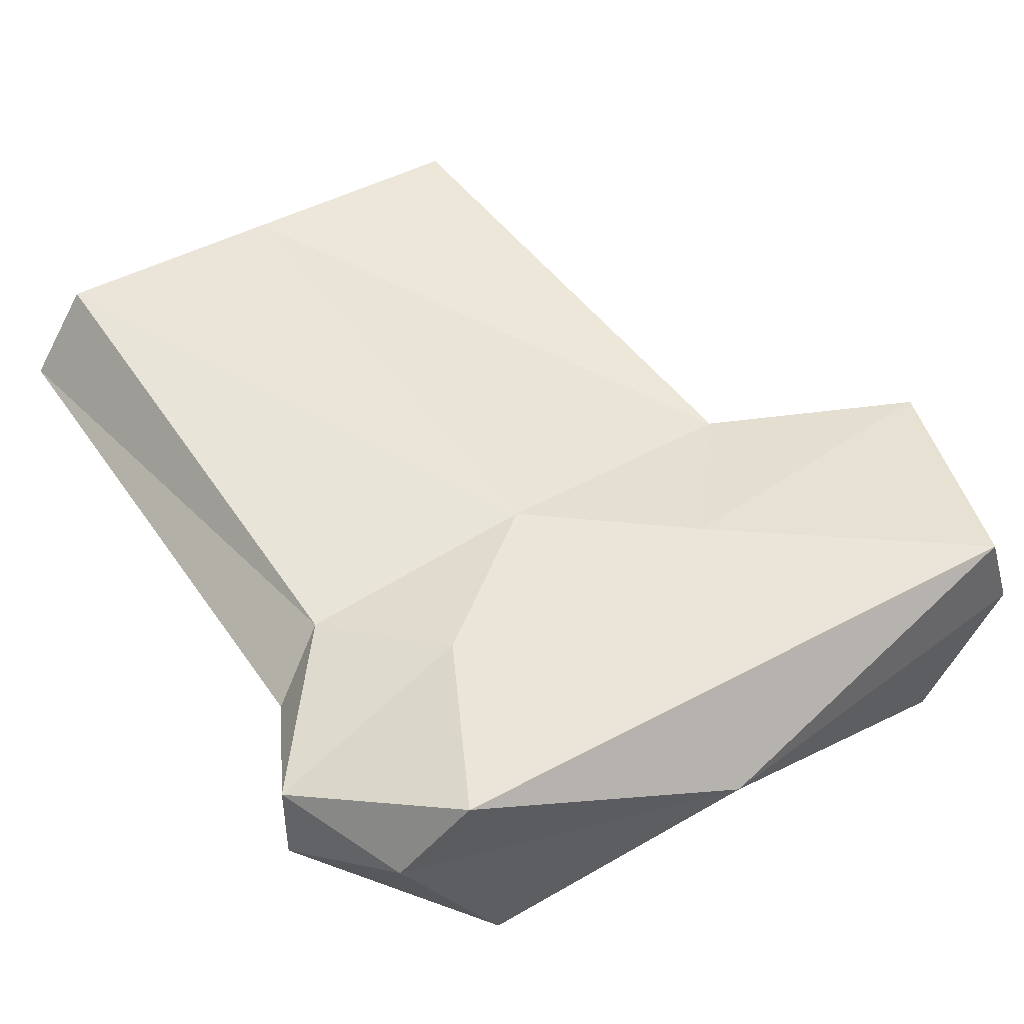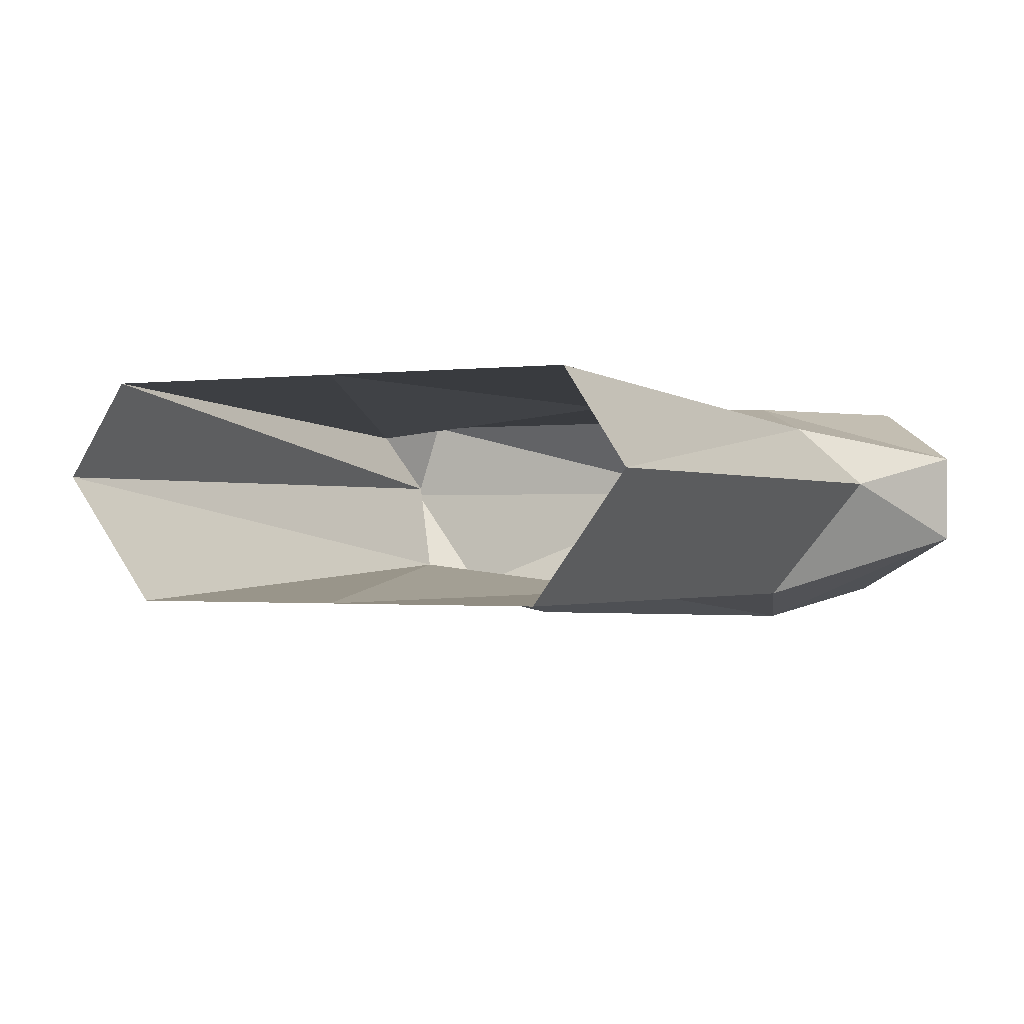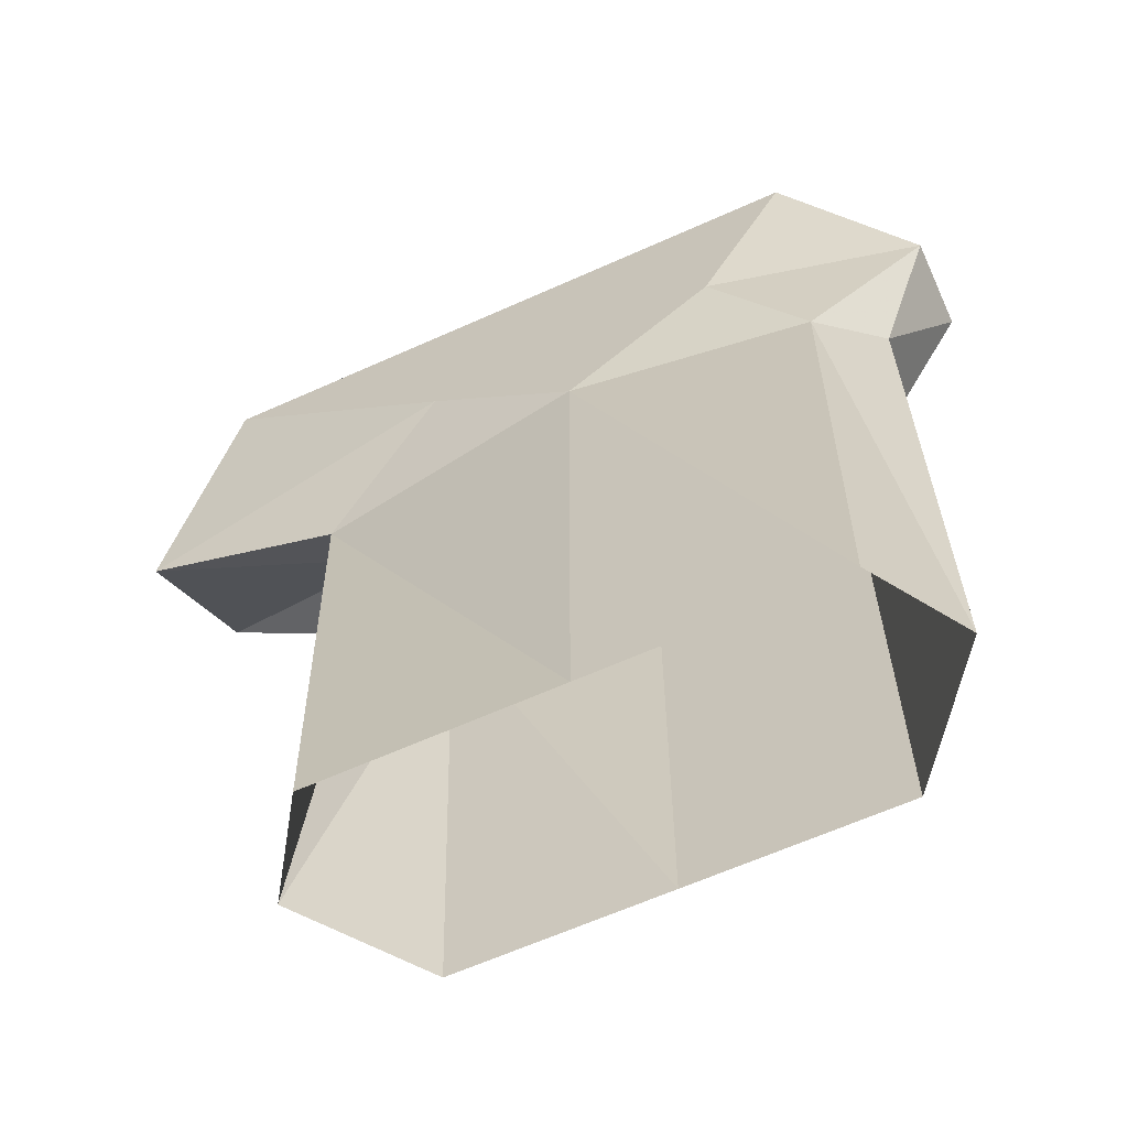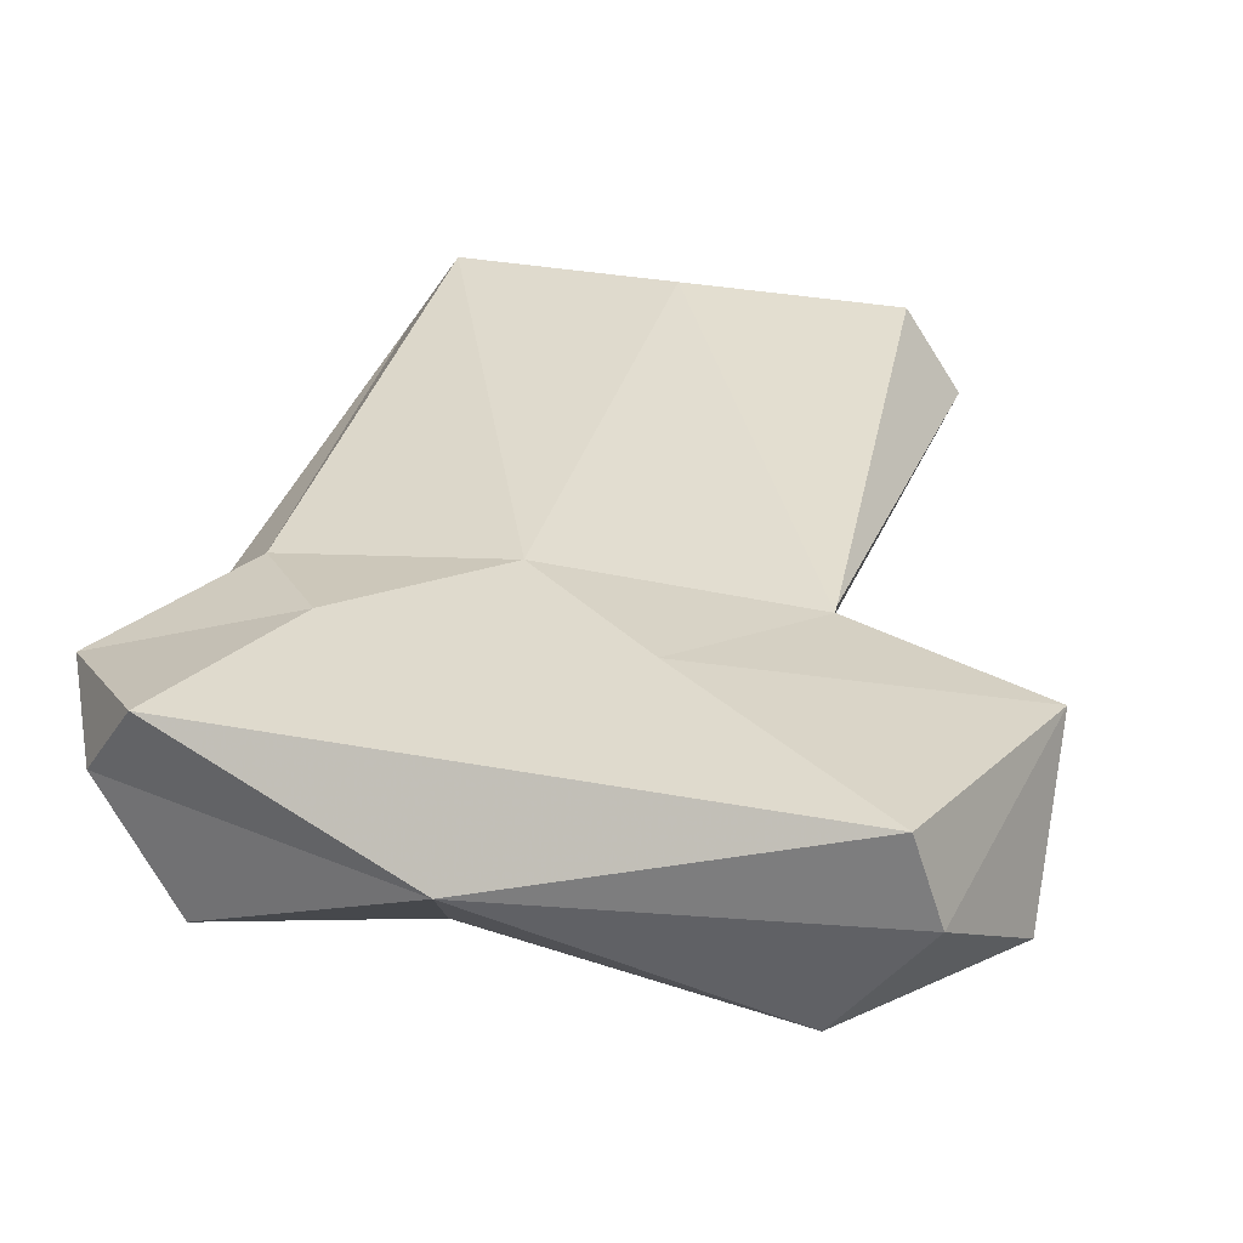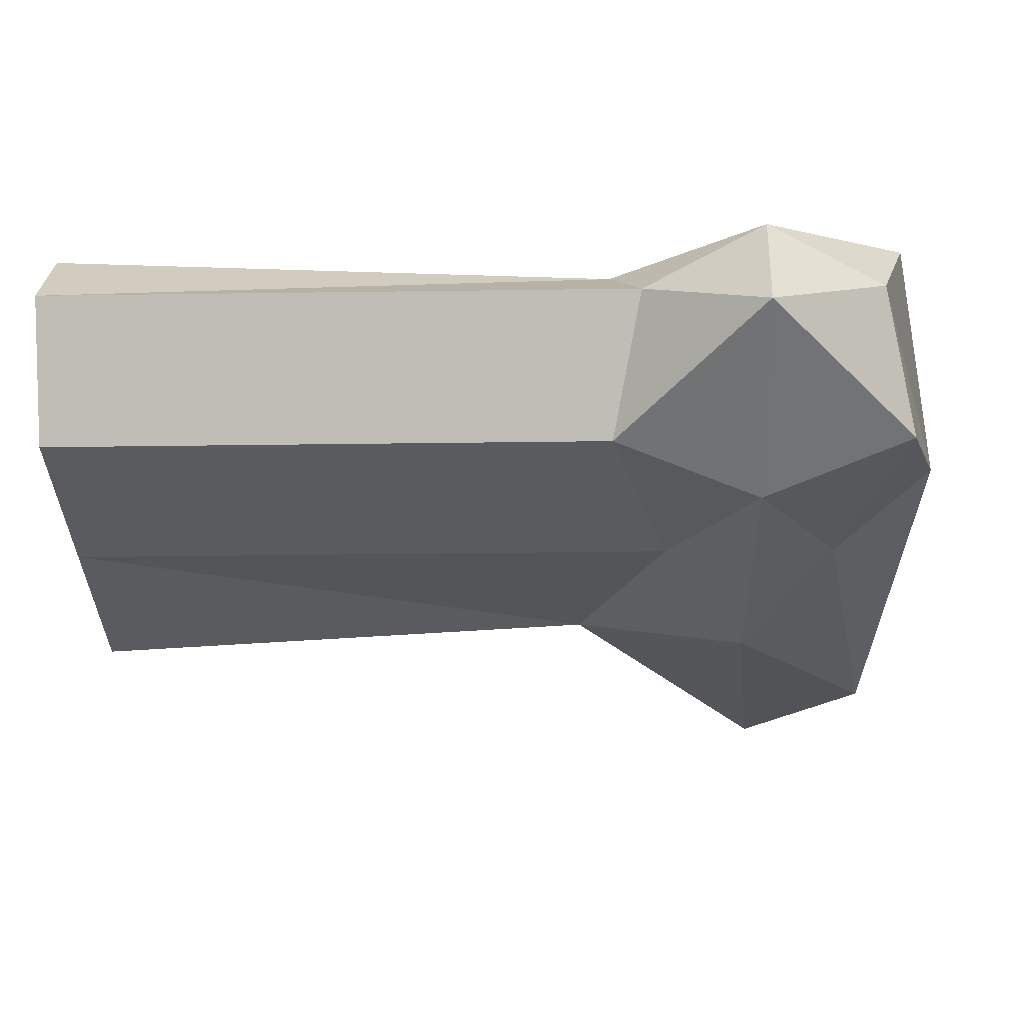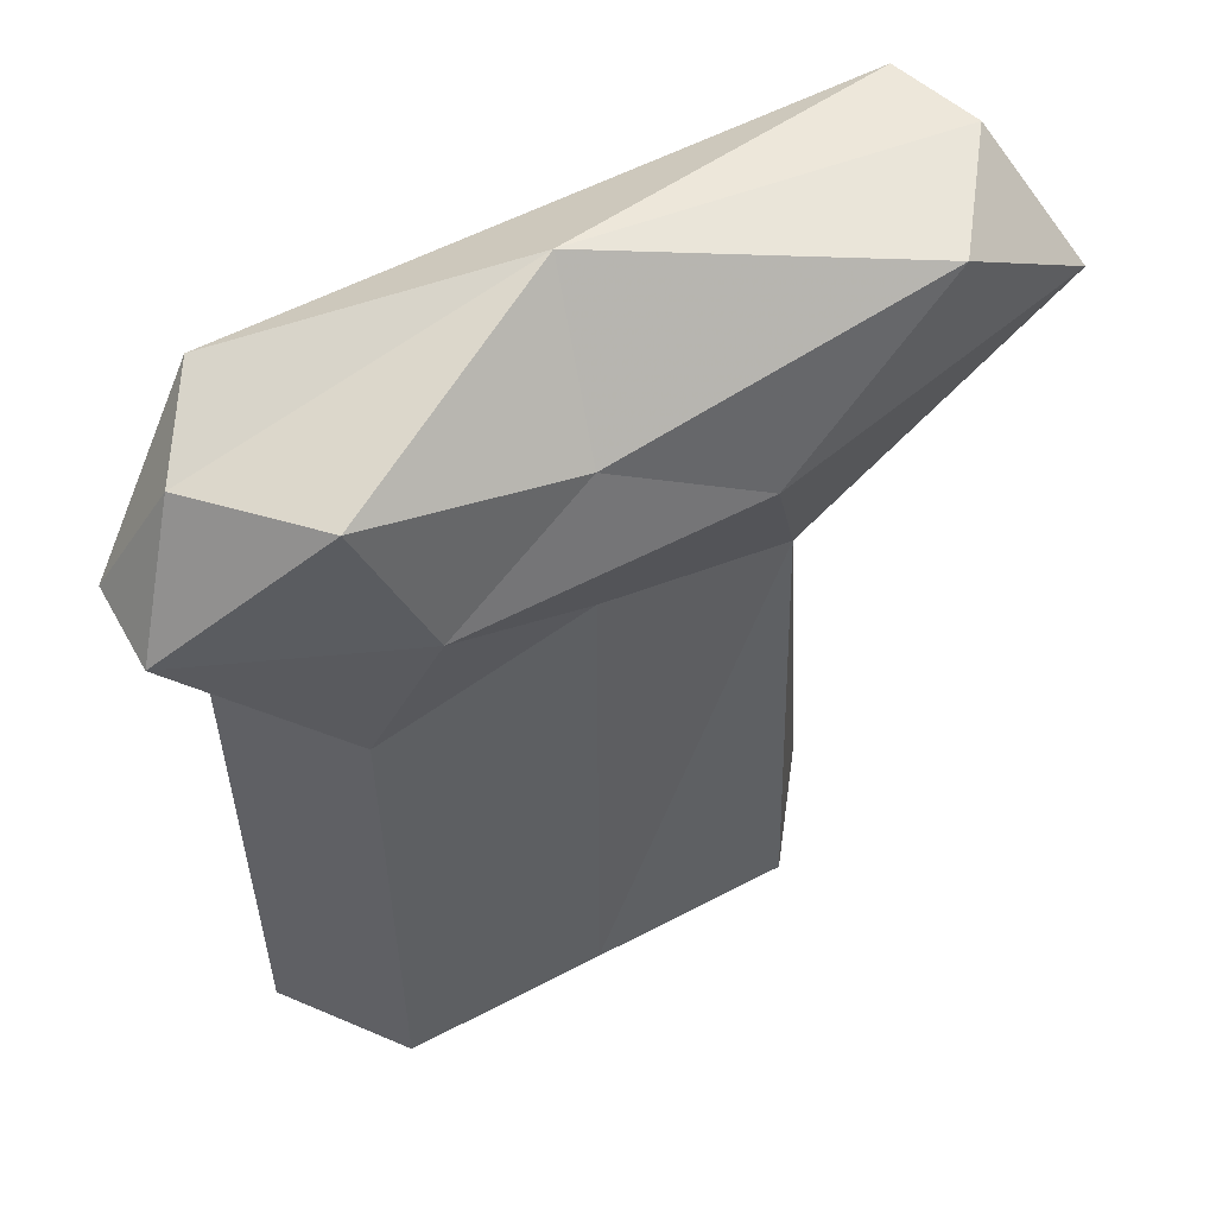
<metadata>
{"format":"obj","ext":"obj","renderer":"f3d","projection":"perspective","resolution":1024,"background":"white","views":[{"elev":45.4,"azim":-32.1,"up":"+Y"},{"elev":-0.8,"azim":-151.8,"up":"+Y"},{"elev":-63.1,"azim":-155.5,"up":"+Z"},{"elev":32.9,"azim":14.6,"up":"+Y"},{"elev":-32.5,"azim":-88.9,"up":"+Y"},{"elev":56.1,"azim":-28.9,"up":"+Z"}]}
</metadata>
<code>
o item/chefs_hat/base
v 16 -3 11
v 3 -3 13
v 13 -7 11
v 18 -6 7
v 18 -1 3
v 15 0 11
v 2 0 11
v -6 0 11
v -8 -3 10
v -5 -7 11
v 2 -7 9
v 7 -8 6
v 9 -6 0
v 10 -3 1
v 11 -1 0
v 7 0 5
v -3 0 5
v -10 -2 6
v -10 -5 6
v -3 -8 6
v 2 -7 3
v 2 -7 -18
v 9 -7 -18
v 12 -3 -18
v 10 0 -18
v 2 0 -18
v 2 0 1
v -6 -1 1
v -8 -3 2
v -5 -7 1
v -5 -7 -18
v -6 0 -18
v -8 -3 -18
f 1 2 3
f 1 3 4
f 1 4 5
f 1 5 6
f 1 6 2
f 2 6 7
f 2 7 8
f 2 8 9
f 2 9 10
f 2 10 11
f 2 11 3
f 3 11 12
f 3 12 4
f 4 12 13
f 4 13 14
f 4 14 5
f 5 14 15
f 5 15 16
f 5 16 6
f 6 16 7
f 7 16 17
f 7 17 8
f 8 17 18
f 8 18 9
f 9 18 19
f 9 19 10
f 10 19 20
f 10 20 11
f 11 20 12
f 12 20 21
f 12 21 13
f 13 21 22
f 13 22 23
f 13 23 24
f 13 24 14
f 14 24 25
f 14 25 15
f 15 25 26
f 15 26 27
f 15 27 16
f 16 27 17
f 17 27 28
f 17 28 18
f 18 28 29
f 18 29 19
f 19 29 30
f 19 30 20
f 20 30 21
f 21 30 31
f 21 31 22
f 28 32 33
f 28 33 29
f 29 33 31
f 29 31 30
f 27 26 32
f 27 32 28

</code>
